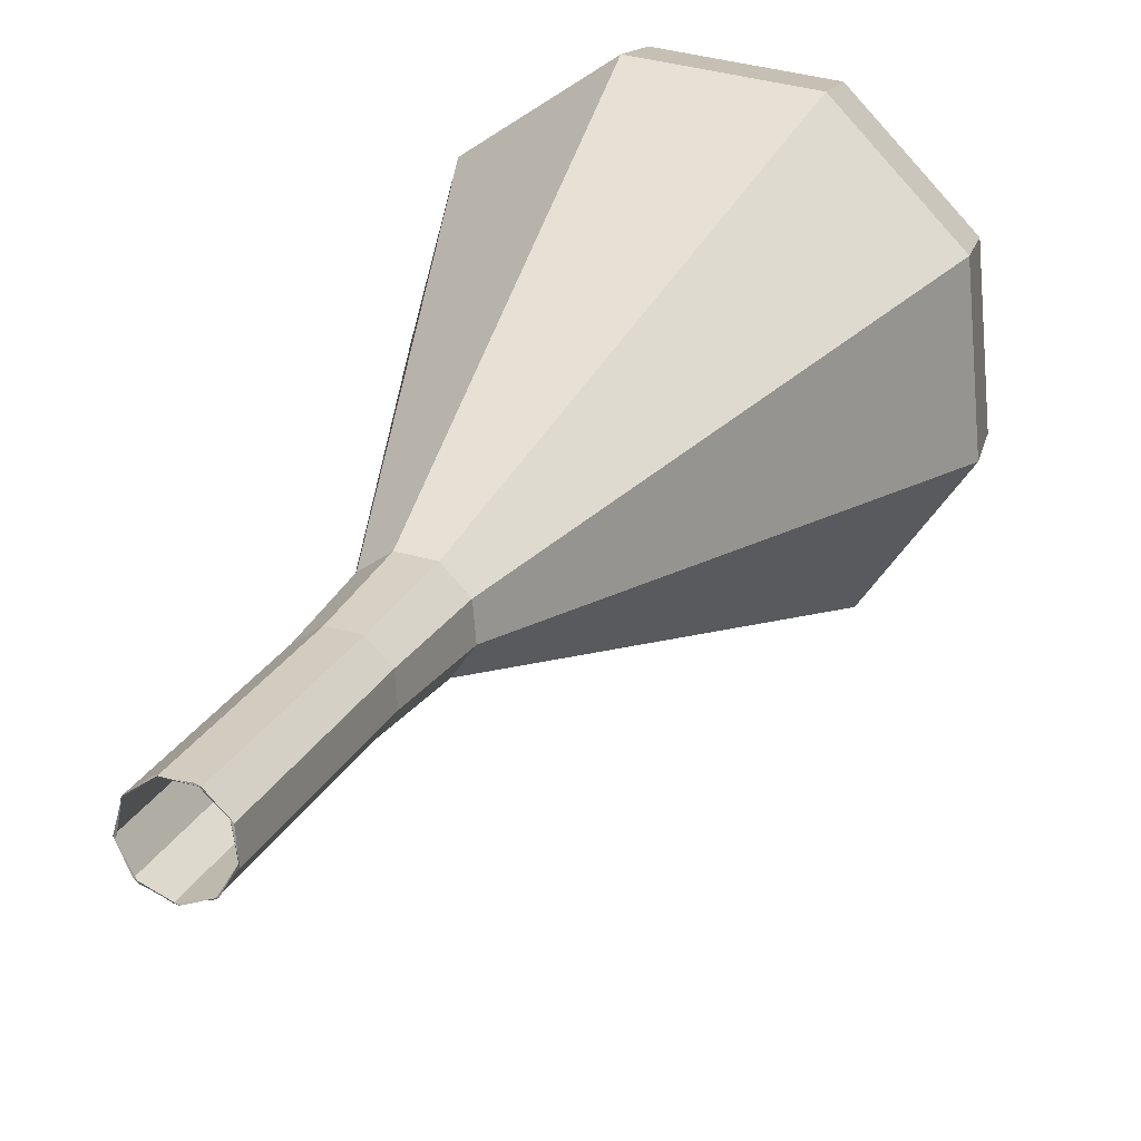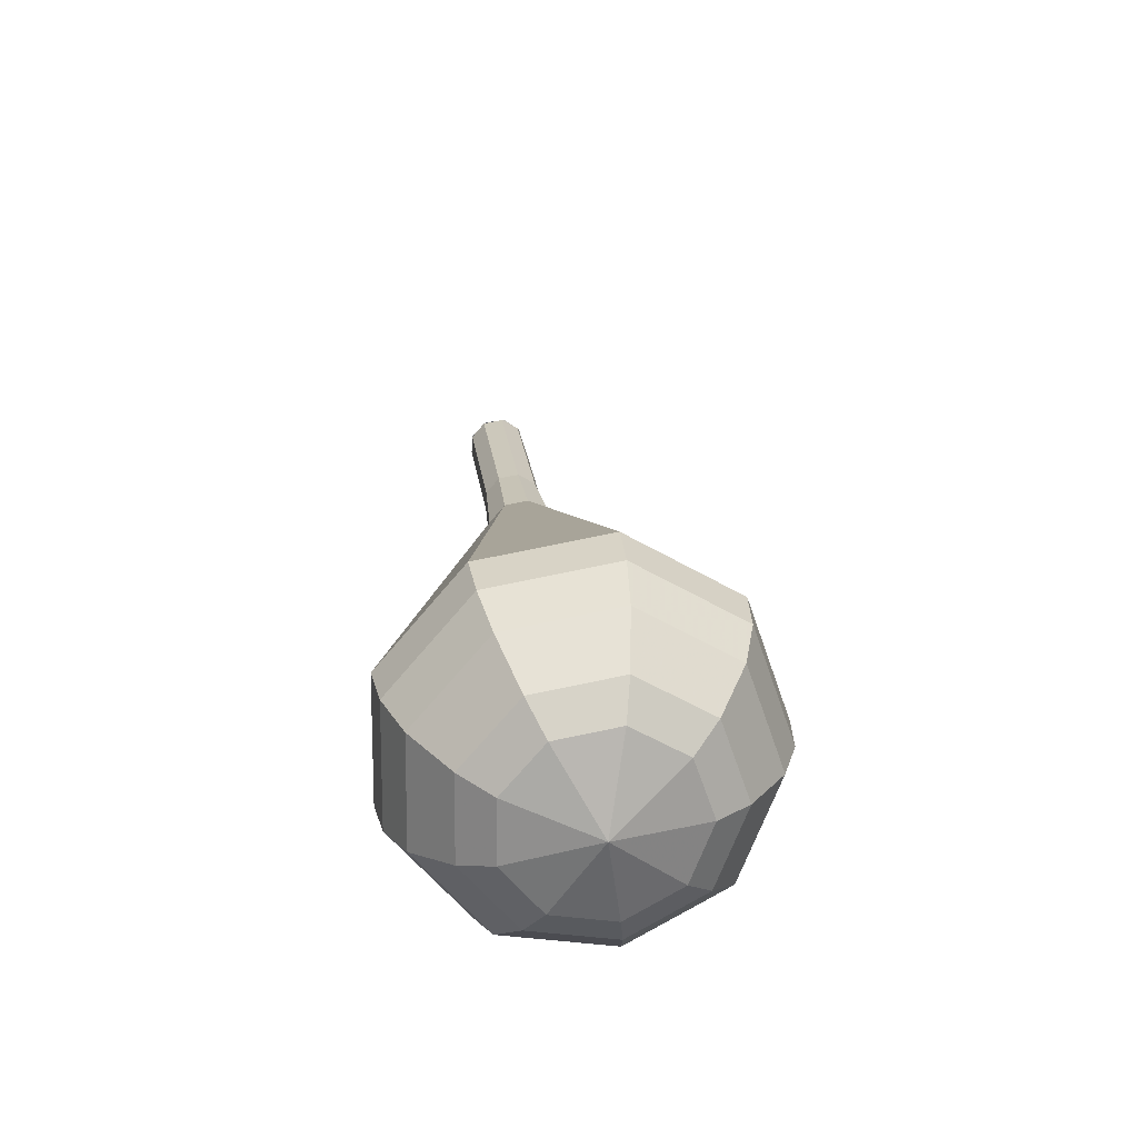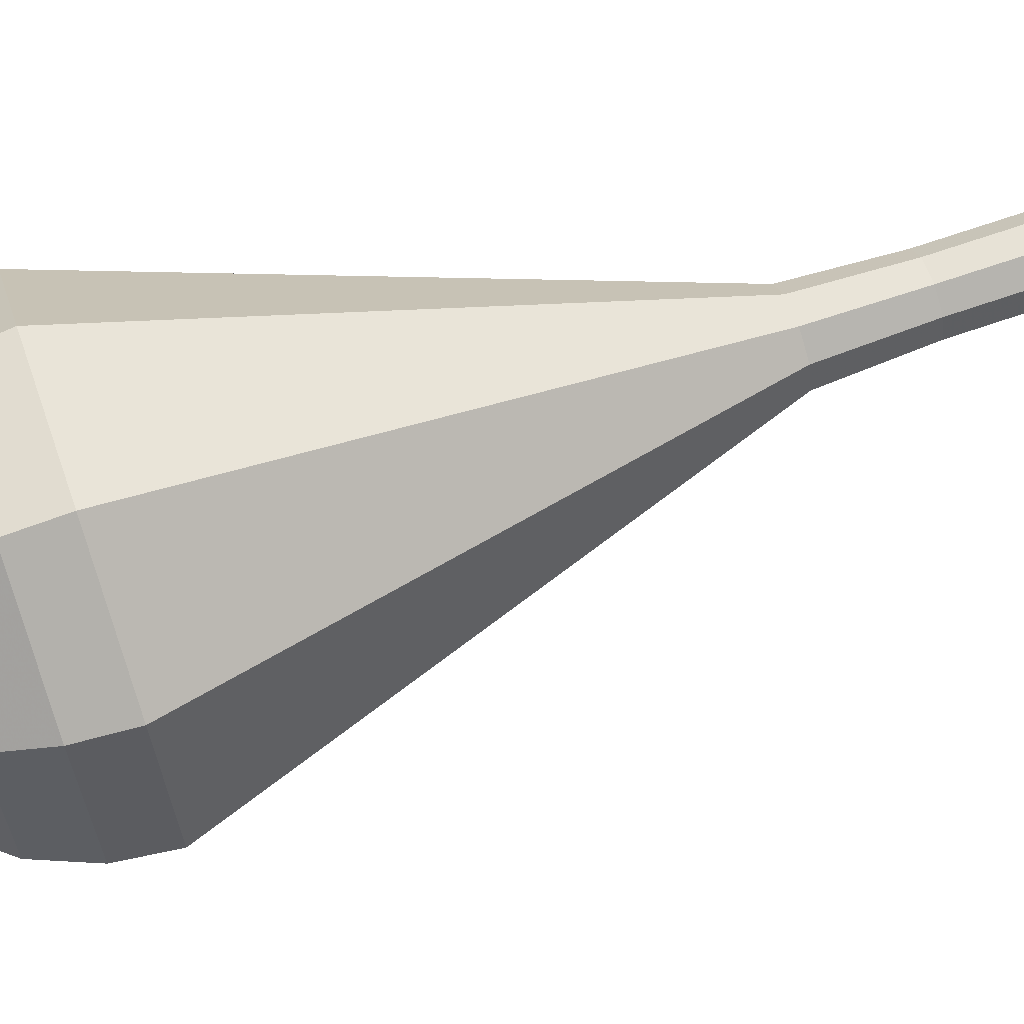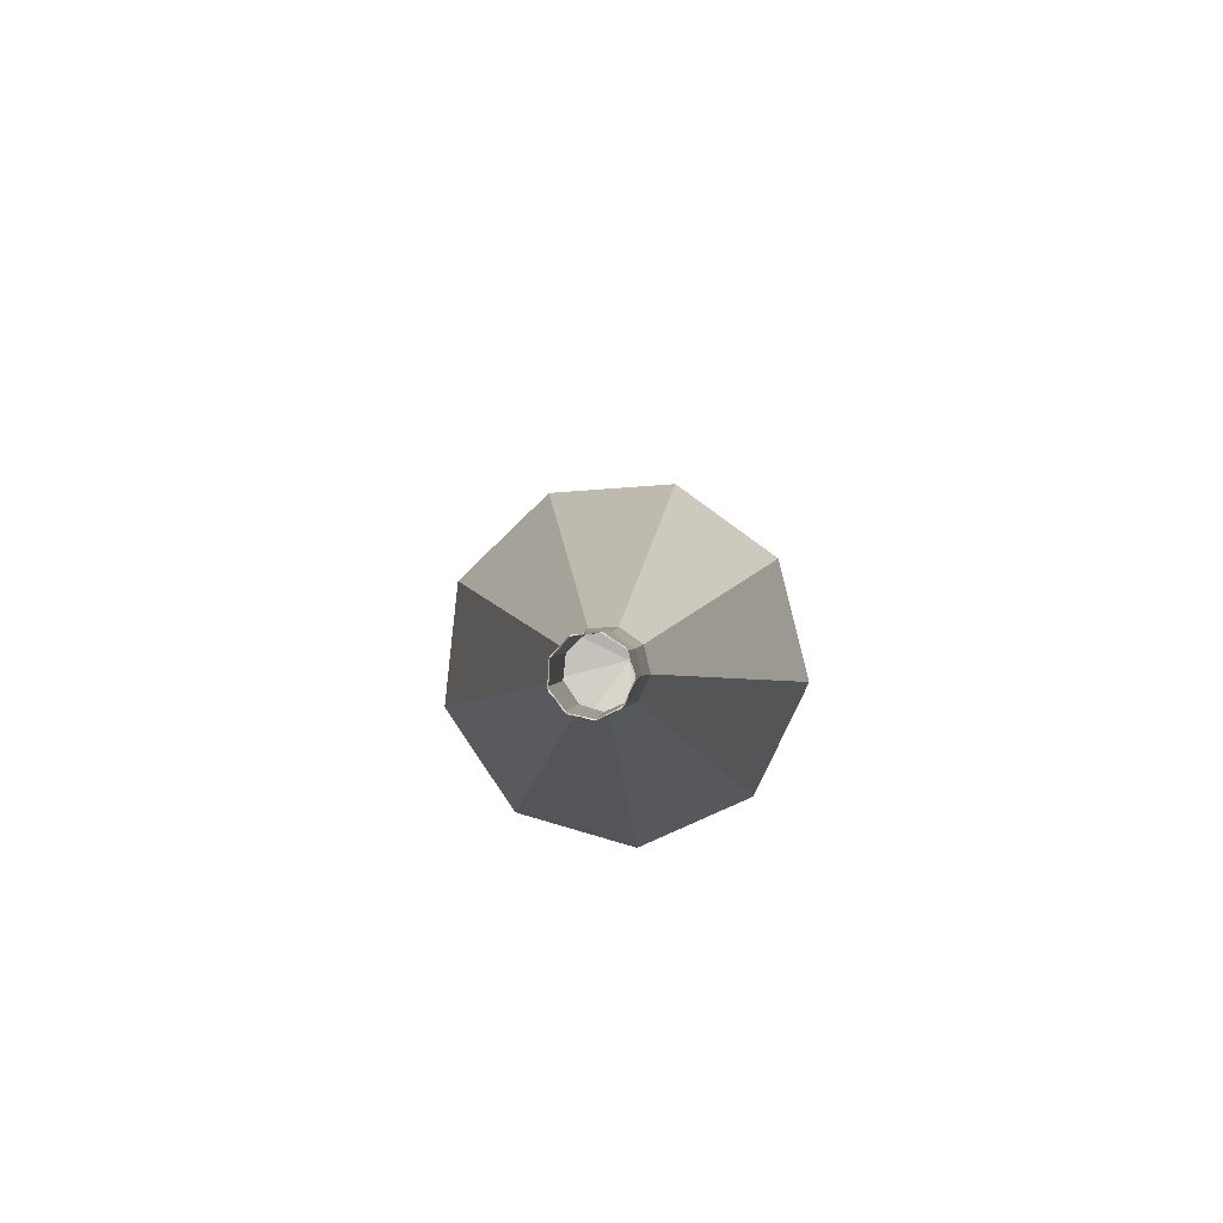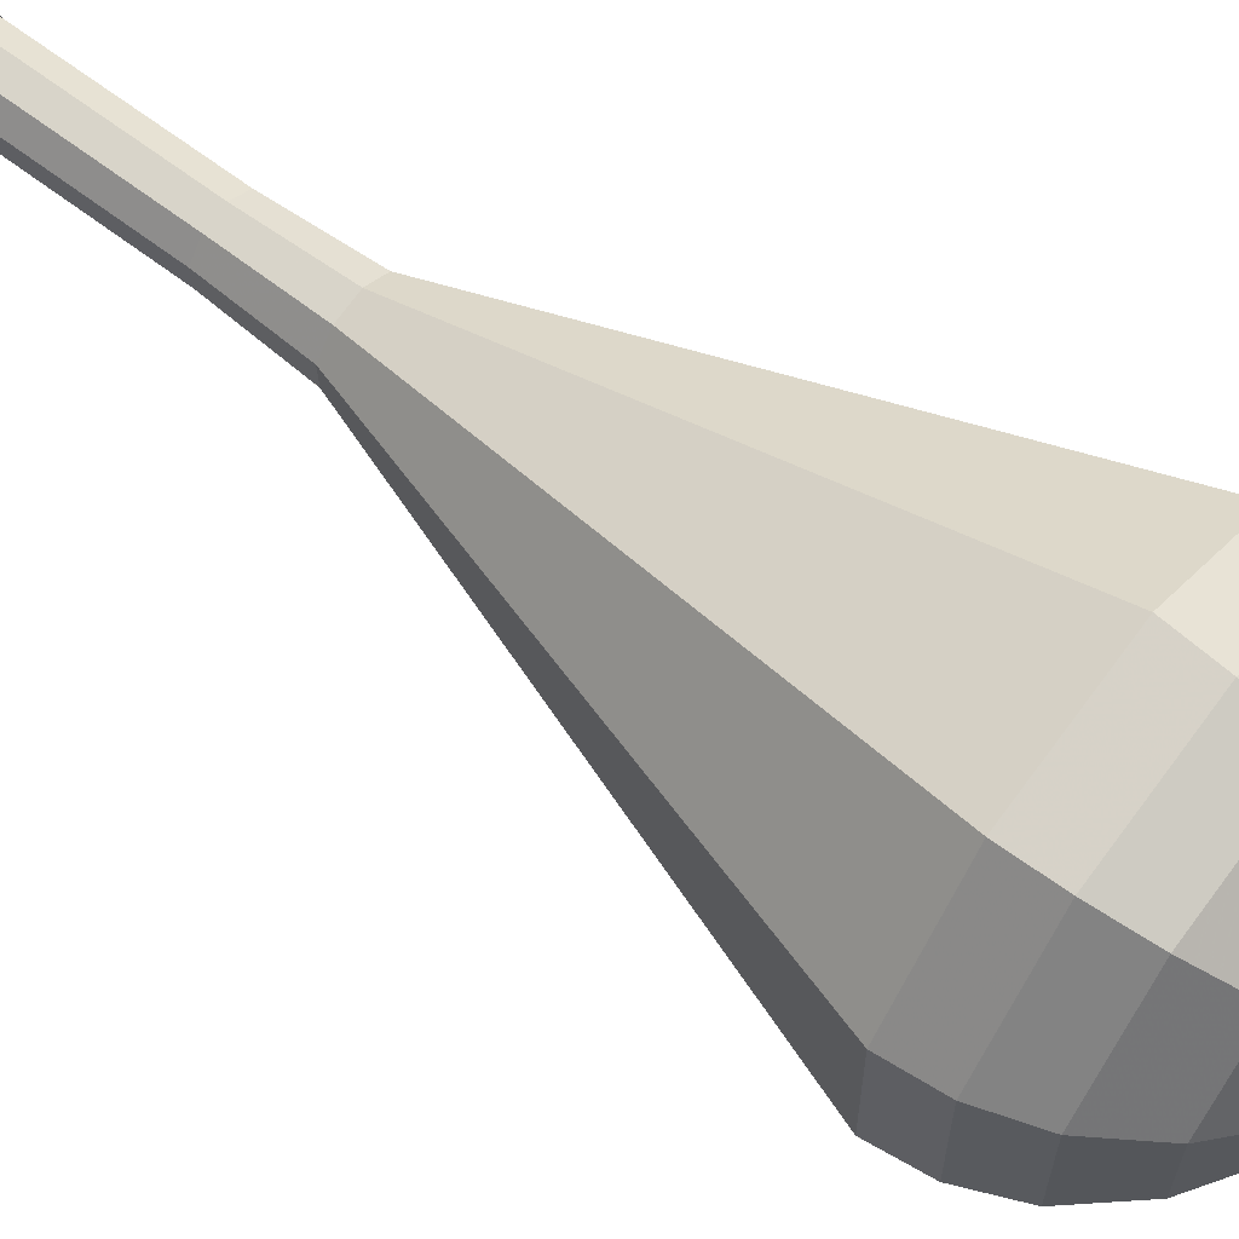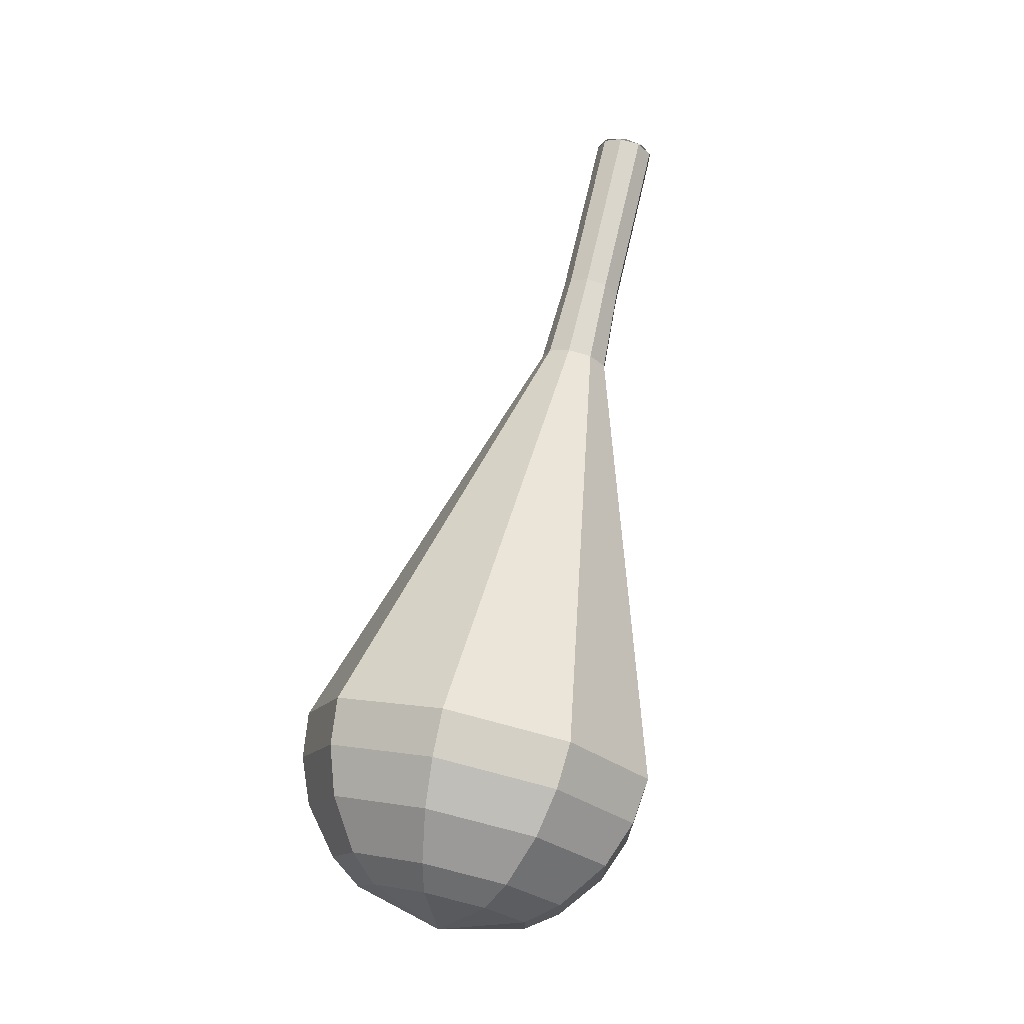
<metadata>
{"format":"obj","ext":"obj","renderer":"f3d","projection":"perspective","resolution":1024,"background":"white","views":[{"elev":42.3,"azim":17.2,"up":"+Y"},{"elev":-48.3,"azim":-10.6,"up":"+Z"},{"elev":-21.2,"azim":-94.2,"up":"+Y"},{"elev":69.9,"azim":-162.2,"up":"+Z"},{"elev":31.2,"azim":119.2,"up":"+Y"},{"elev":-3.2,"azim":53.7,"up":"+Z"}]}
</metadata>
<code>
g tube1
v 122.9 126.2 108.3
v 122.9 127 108
v 123.5 127.6 107.9
v 124.3 127.7 107.9
v 125.1 127.3 108.2
v 125.3 126.6 108.5
v 125 125.8 108.7
v 124.2 125.4 108.8
v 123.4 125.6 108.6
v 122.9 126.2 108.3
v 122.8 126.3 108.3
v 123 127.1 108.1
v 123.6 127.7 107.9
v 124.5 127.7 108
v 125.1 127.2 108.2
v 125.3 126.4 108.5
v 124.9 125.7 108.7
v 124.1 125.4 108.8
v 123.3 125.6 108.6
v 122.8 126.3 108.3
v 123.1 125.1 104.9
v 123.2 125.9 104.7
v 123.9 126.5 104.5
v 124.7 126.5 104.6
v 125.4 126 104.8
v 125.5 125.2 105.1
v 125.1 124.5 105.3
v 124.3 124.2 105.3
v 123.5 124.4 105.2
v 123.1 125.1 104.9
v 123.3 123.9 101.5
v 123.5 124.7 101.2
v 124.1 125.3 101.1
v 125 125.3 101.1
v 125.6 124.8 101.4
v 125.8 124 101.6
v 125.4 123.3 101.9
v 124.6 123 101.9
v 123.8 123.2 101.8
v 123.3 123.9 101.5
v 123.4 122.7 98.09
v 123.5 123.6 97.77
v 124.3 124.3 97.61
v 125.3 124.3 97.66
v 126 123.7 97.92
v 126.2 122.8 98.25
v 125.7 122 98.51
v 124.8 121.6 98.57
v 123.9 121.9 98.4
v 123.4 122.7 98.09
v 122.4 121.3 94.67
v 122.7 123 94.09
v 124.1 124.1 93.79
v 125.9 124.2 93.89
v 127.3 123.1 94.36
v 127.7 121.4 94.98
v 126.8 119.9 95.44
v 125.1 119.3 95.55
v 123.4 119.8 95.24
v 122.4 121.3 94.67
v 120.5 118.4 87.83
v 121.1 121.6 86.74
v 123.7 123.8 86.15
v 127.2 124 86.35
v 129.9 121.9 87.25
v 130.5 118.7 88.42
v 128.8 115.8 89.31
v 125.6 114.6 89.52
v 122.3 115.6 88.93
v 120.5 118.4 87.83
v 118.6 115.5 81
v 119.5 120.3 79.38
v 123.3 123.6 78.52
v 128.5 123.7 78.82
v 132.4 120.8 80.14
v 133.4 116 81.86
v 130.9 111.7 83.18
v 126.1 109.9 83.48
v 121.3 111.4 82.62
v 118.6 115.5 81
v 119 114.9 79.23
v 119.8 119.6 77.66
v 123.6 122.7 76.83
v 128.5 122.9 77.12
v 132.4 120 78.4
v 133.3 115.4 80.07
v 130.9 111.3 81.35
v 126.2 109.5 81.64
v 121.5 111 80.8
v 119 114.9 79.23
v 119.9 114.5 77.47
v 120.6 118.6 76.06
v 124 121.4 75.32
v 128.4 121.6 75.58
v 131.8 119 76.72
v 132.6 114.9 78.22
v 130.5 111.2 79.36
v 126.3 109.6 79.62
v 122.1 110.9 78.87
v 119.9 114.5 77.47
v 121.5 114.2 75.7
v 122.1 117.3 74.63
v 124.6 119.5 74.06
v 128 119.6 74.26
v 130.6 117.6 75.13
v 131.3 114.5 76.27
v 129.6 111.7 77.15
v 126.4 110.5 77.35
v 123.2 111.5 76.78
v 121.5 114.2 75.7
v 122.9 114.1 74.82
v 123.3 116.4 74.03
v 125.2 118 73.62
v 127.6 118.1 73.76
v 129.5 116.7 74.4
v 130 114.4 75.24
v 128.8 112.3 75.88
v 126.5 111.4 76.02
v 124.1 112.1 75.6
v 122.9 114.1 74.82
v 126.5 114.5 73.94
v 126.5 114.5 73.94
v 126.5 114.5 73.94
v 126.5 114.5 73.94
v 126.5 114.5 73.94
v 126.5 114.5 73.94
v 126.5 114.5 73.94
v 126.5 114.5 73.94
v 126.5 114.5 73.94
v 126.5 114.5 73.94
f 1 2 12
f 12 11 1
f 2 3 13
f 13 12 2
f 3 4 14
f 14 13 3
f 4 5 15
f 15 14 4
f 5 6 16
f 16 15 5
f 6 7 17
f 17 16 6
f 7 8 18
f 18 17 7
f 8 9 19
f 19 18 8
f 9 10 20
f 20 19 9
f 11 12 22
f 22 21 11
f 12 13 23
f 23 22 12
f 13 14 24
f 24 23 13
f 14 15 25
f 25 24 14
f 15 16 26
f 26 25 15
f 16 17 27
f 27 26 16
f 17 18 28
f 28 27 17
f 18 19 29
f 29 28 18
f 19 20 30
f 30 29 19
f 21 22 32
f 32 31 21
f 22 23 33
f 33 32 22
f 23 24 34
f 34 33 23
f 24 25 35
f 35 34 24
f 25 26 36
f 36 35 25
f 26 27 37
f 37 36 26
f 27 28 38
f 38 37 27
f 28 29 39
f 39 38 28
f 29 30 40
f 40 39 29
f 31 32 42
f 42 41 31
f 32 33 43
f 43 42 32
f 33 34 44
f 44 43 33
f 34 35 45
f 45 44 34
f 35 36 46
f 46 45 35
f 36 37 47
f 47 46 36
f 37 38 48
f 48 47 37
f 38 39 49
f 49 48 38
f 39 40 50
f 50 49 39
f 41 42 52
f 52 51 41
f 42 43 53
f 53 52 42
f 43 44 54
f 54 53 43
f 44 45 55
f 55 54 44
f 45 46 56
f 56 55 45
f 46 47 57
f 57 56 46
f 47 48 58
f 58 57 47
f 48 49 59
f 59 58 48
f 49 50 60
f 60 59 49
f 51 52 62
f 62 61 51
f 52 53 63
f 63 62 52
f 53 54 64
f 64 63 53
f 54 55 65
f 65 64 54
f 55 56 66
f 66 65 55
f 56 57 67
f 67 66 56
f 57 58 68
f 68 67 57
f 58 59 69
f 69 68 58
f 59 60 70
f 70 69 59
f 61 62 72
f 72 71 61
f 62 63 73
f 73 72 62
f 63 64 74
f 74 73 63
f 64 65 75
f 75 74 64
f 65 66 76
f 76 75 65
f 66 67 77
f 77 76 66
f 67 68 78
f 78 77 67
f 68 69 79
f 79 78 68
f 69 70 80
f 80 79 69
f 71 72 82
f 82 81 71
f 72 73 83
f 83 82 72
f 73 74 84
f 84 83 73
f 74 75 85
f 85 84 74
f 75 76 86
f 86 85 75
f 76 77 87
f 87 86 76
f 77 78 88
f 88 87 77
f 78 79 89
f 89 88 78
f 79 80 90
f 90 89 79
f 81 82 92
f 92 91 81
f 82 83 93
f 93 92 82
f 83 84 94
f 94 93 83
f 84 85 95
f 95 94 84
f 85 86 96
f 96 95 85
f 86 87 97
f 97 96 86
f 87 88 98
f 98 97 87
f 88 89 99
f 99 98 88
f 89 90 100
f 100 99 89
f 91 92 102
f 102 101 91
f 92 93 103
f 103 102 92
f 93 94 104
f 104 103 93
f 94 95 105
f 105 104 94
f 95 96 106
f 106 105 95
f 96 97 107
f 107 106 96
f 97 98 108
f 108 107 97
f 98 99 109
f 109 108 98
f 99 100 110
f 110 109 99
f 101 102 112
f 112 111 101
f 102 103 113
f 113 112 102
f 103 104 114
f 114 113 103
f 104 105 115
f 115 114 104
f 105 106 116
f 116 115 105
f 106 107 117
f 117 116 106
f 107 108 118
f 118 117 107
f 108 109 119
f 119 118 108
f 109 110 120
f 120 119 109
f 111 112 122
f 122 121 111
f 112 113 123
f 123 122 112
f 113 114 124
f 124 123 113
f 114 115 125
f 125 124 114
f 115 116 126
f 126 125 115
f 116 117 127
f 127 126 116
f 117 118 128
f 128 127 117
f 118 119 129
f 129 128 118
f 119 120 130
f 130 129 119

</code>
